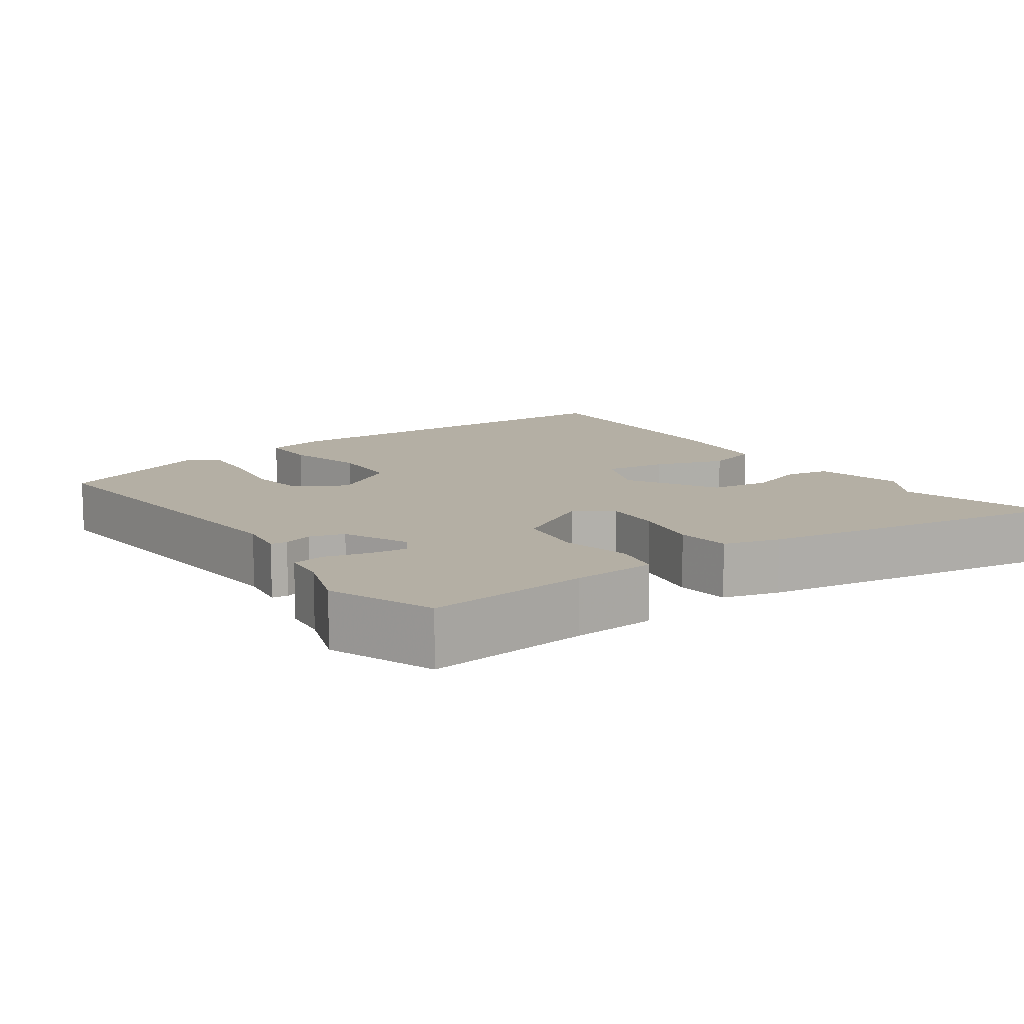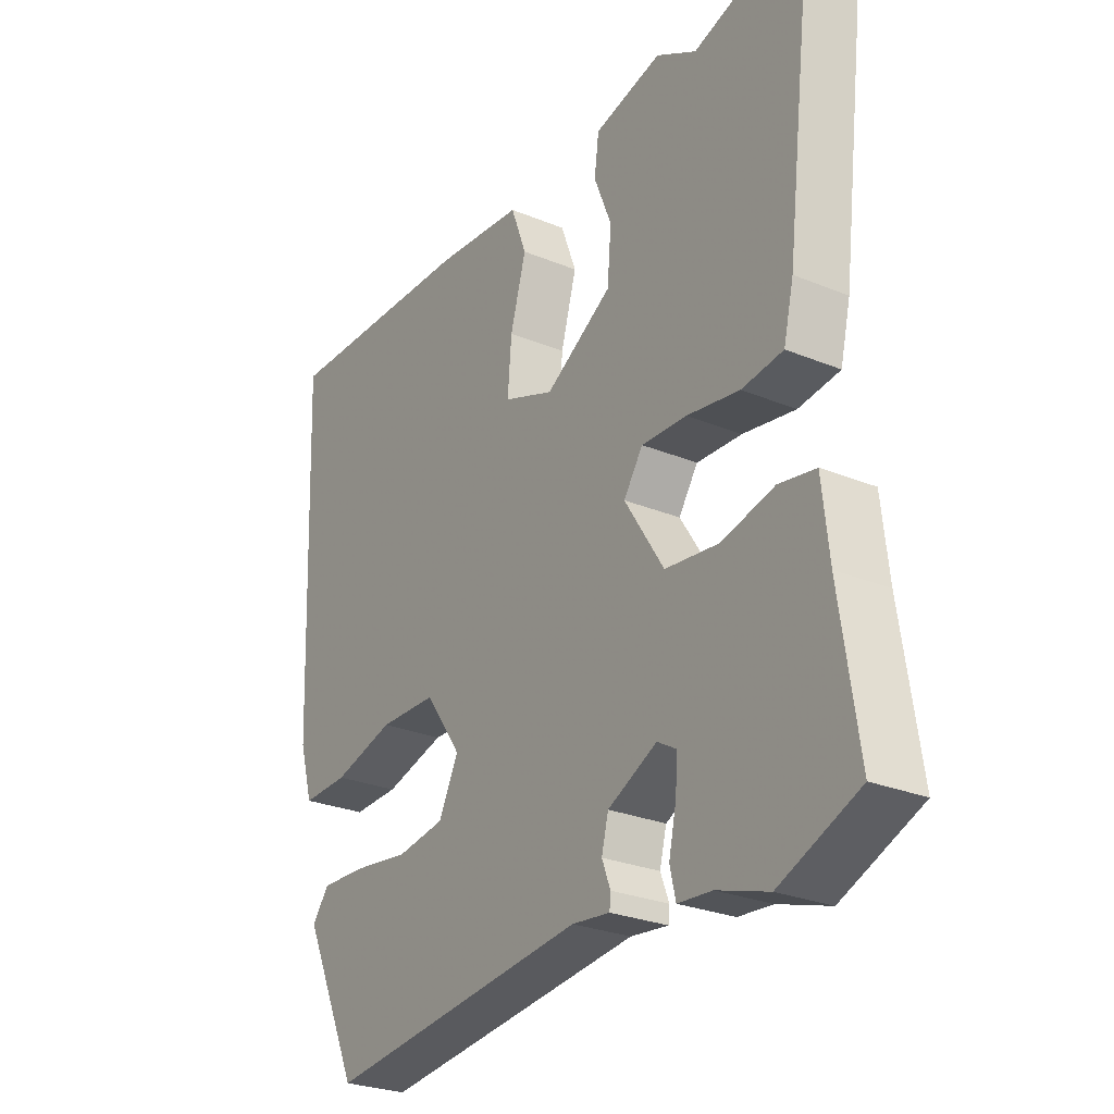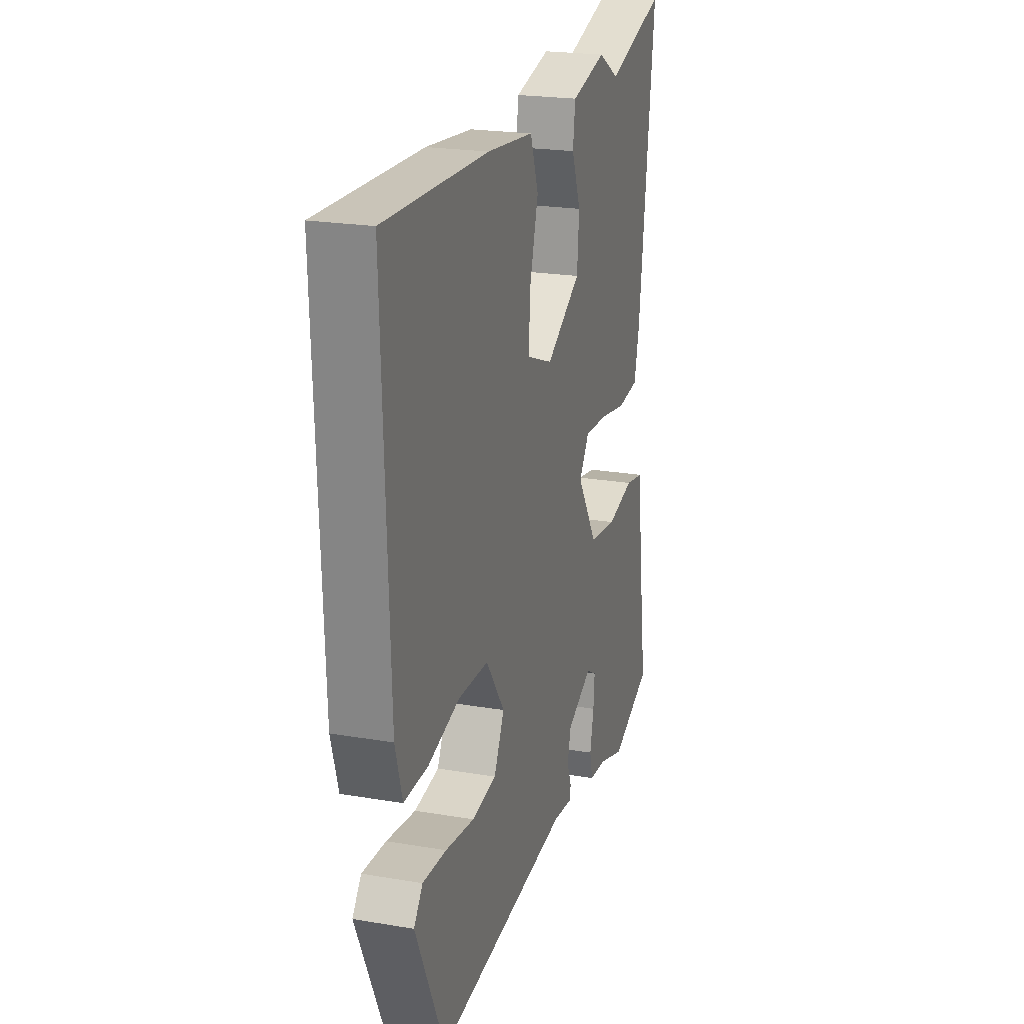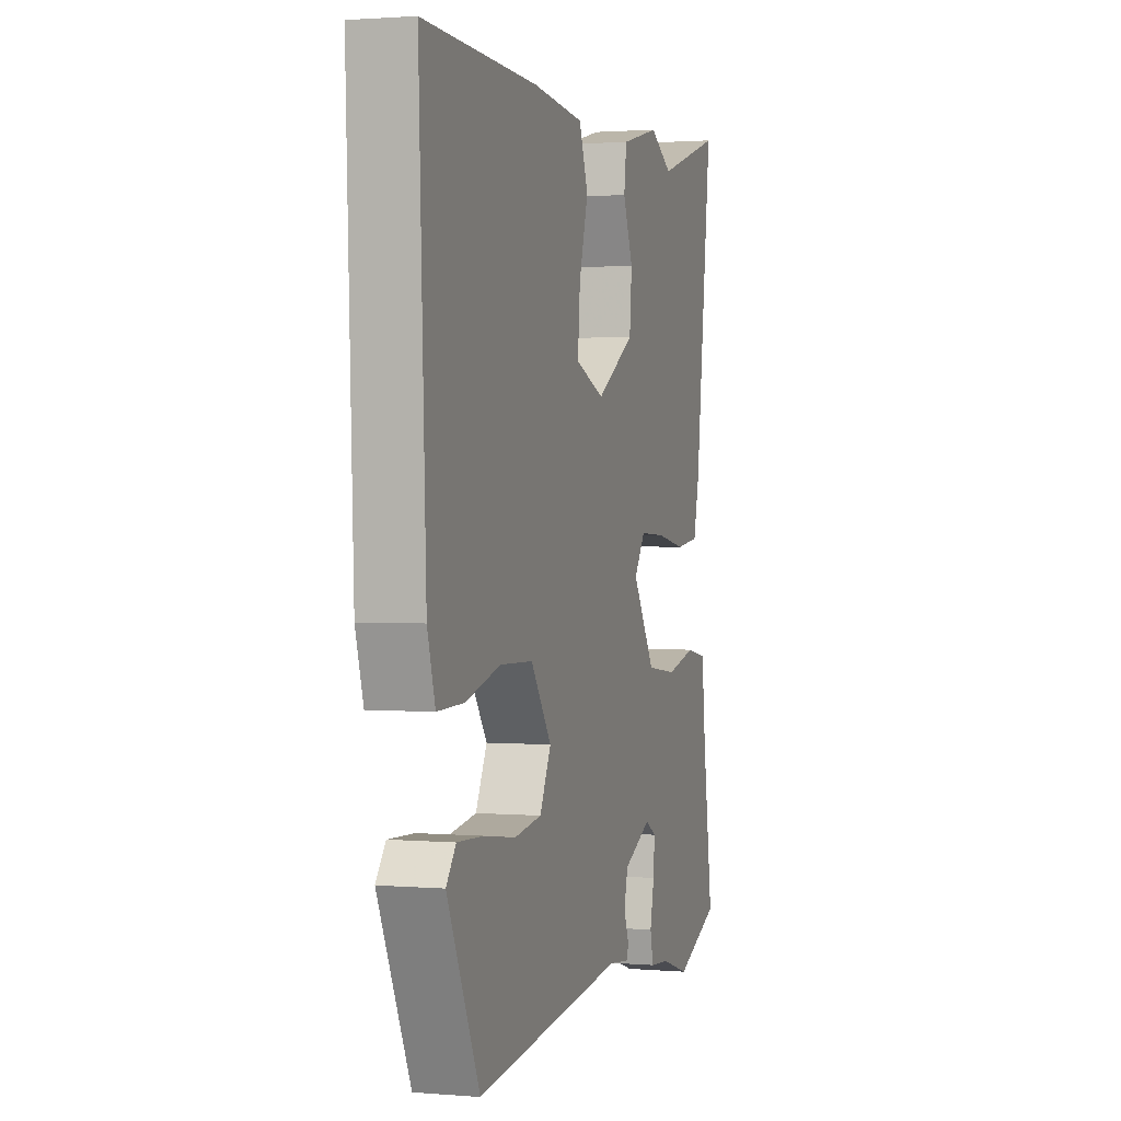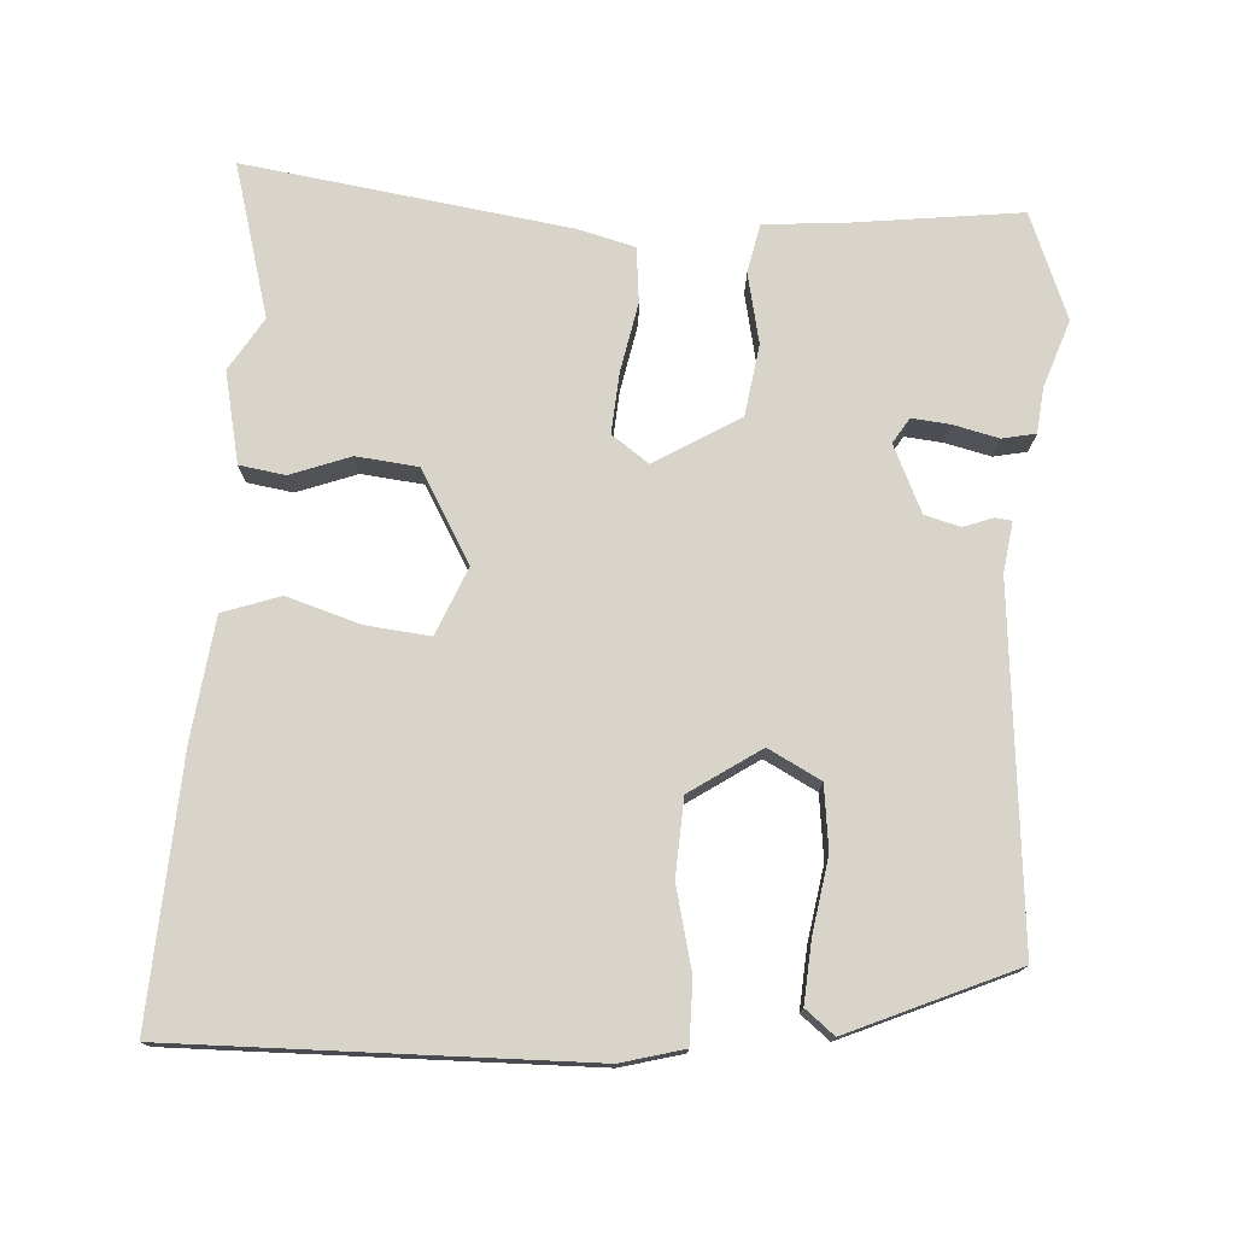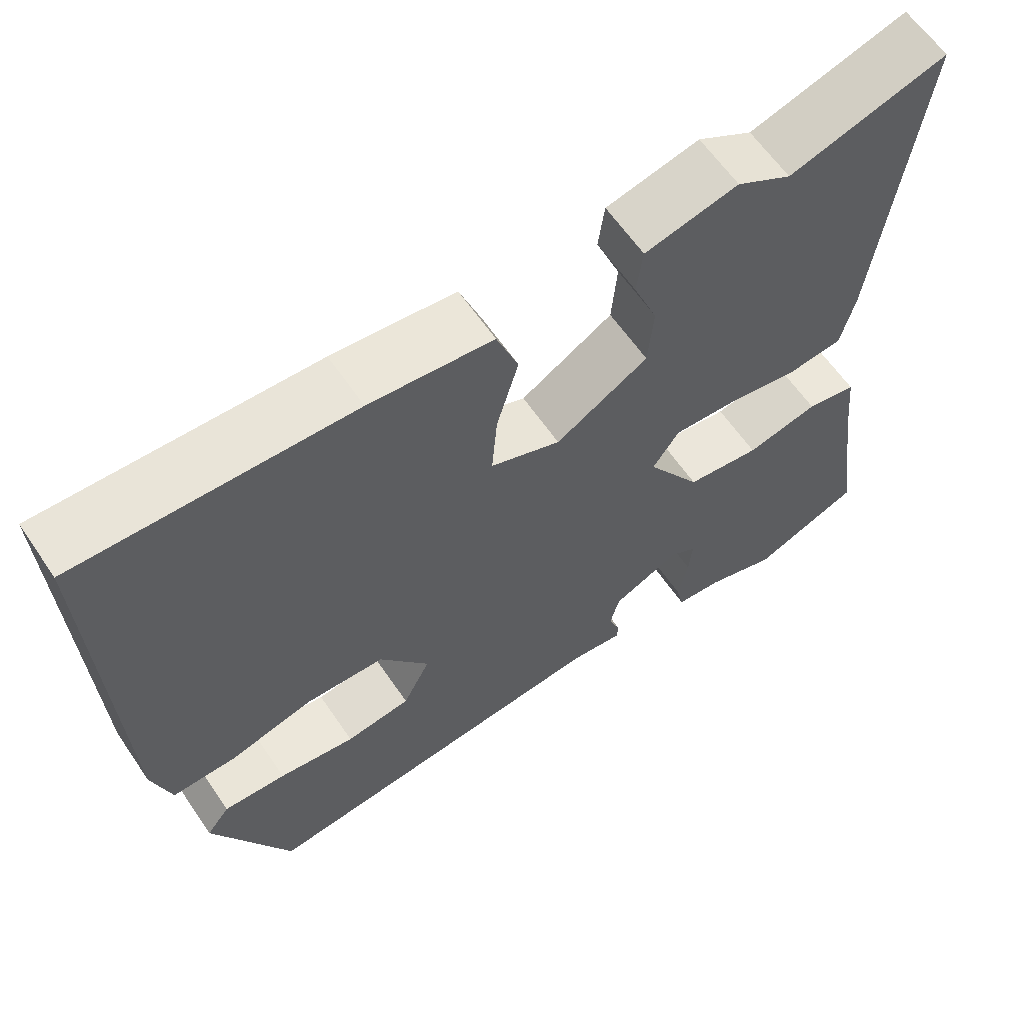
<metadata>
{"format":"obj","ext":"obj","renderer":"f3d","projection":"perspective","resolution":1024,"background":"white","views":[{"elev":11.3,"azim":-123.3,"up":"+Y"},{"elev":-27.1,"azim":-122.5,"up":"+Z"},{"elev":21.9,"azim":106.7,"up":"+Z"},{"elev":1.6,"azim":106.9,"up":"+Z"},{"elev":75.5,"azim":94.8,"up":"+Y"},{"elev":61.8,"azim":145.8,"up":"+Z"}]}
</metadata>
<code>
v 0.553 0.07 0.488
v 0.532 0.07 -0.055
v 0.508 0.07 -0.137
v 0.426 0.07 -0.135
v 0.318 0.07 -0.106
v 0.216 0.07 -0.109
v 0.152 0.07 -0.2
v 0.187 0.07 -0.27
v 0.271 0.07 -0.282
v 0.37 0.07 -0.268
v 0.451 0.07 -0.264
v 0.481 0.07 -0.303
v 0.381 0.07 -0.519
v -0.083 0.07 -0.469
v -0.15 0.07 -0.477
v -0.152 0.07 -0.455
v -0.137 0.07 -0.416
v -0.149 0.07 -0.369
v -0.236 0.07 -0.327
v -0.27 0.07 -0.347
v -0.266 0.07 -0.398
v -0.253 0.07 -0.458
v -0.263 0.07 -0.502
v -0.323 0.07 -0.507
v -0.413 0.07 -0.536
v -0.552 0.07 -0.478
v -0.52 0.07 -0.26
v -0.508 0.07 -0.148
v -0.443 0.07 -0.136
v -0.35 0.07 -0.158
v -0.255 0.07 -0.146
v -0.185 0.07 -0.036
v -0.219 0.07 0.014
v -0.299 0.07 0.01
v -0.392 0.07 -0.006
v -0.465 0.07 0.003
v -0.483 0.07 0.079
v -0.536 0.07 0.511
v -0.333 0.07 0.449
v -0.262 0.07 0.49
v -0.142 0.07 0.461
v -0.134 0.07 0.4
v -0.165 0.07 0.322
v -0.158 0.07 0.24
v -0.039 0.07 0.168
v 0.051 0.07 0.203
v 0.044 0.07 0.288
v 0.016 0.07 0.386
v 0.044 0.07 0.461
v 0.202 0.07 0.477
v 0.553 0 0.488
v 0.532 0 -0.055
v 0.508 0 -0.137
v 0.426 0 -0.135
v 0.318 0 -0.106
v 0.216 0 -0.109
v 0.152 0 -0.2
v 0.187 0 -0.27
v 0.271 0 -0.282
v 0.37 0 -0.268
v 0.451 0 -0.264
v 0.481 0 -0.303
v 0.381 0 -0.519
v -0.083 0 -0.469
v -0.15 0 -0.477
v -0.152 0 -0.455
v -0.137 0 -0.416
v -0.149 0 -0.369
v -0.236 0 -0.327
v -0.27 0 -0.347
v -0.266 0 -0.398
v -0.253 0 -0.458
v -0.263 0 -0.502
v -0.323 0 -0.507
v -0.413 0 -0.536
v -0.552 0 -0.478
v -0.52 0 -0.26
v -0.508 0 -0.148
v -0.443 0 -0.136
v -0.35 0 -0.158
v -0.255 0 -0.146
v -0.185 0 -0.036
v -0.219 0 0.014
v -0.299 0 0.01
v -0.392 0 -0.006
v -0.465 0 0.003
v -0.483 0 0.079
v -0.536 0 0.511
v -0.333 0 0.449
v -0.262 0 0.49
v -0.142 0 0.461
v -0.134 0 0.4
v -0.165 0 0.322
v -0.158 0 0.24
v -0.039 0 0.168
v 0.051 0 0.203
v 0.044 0 0.288
v 0.016 0 0.386
v 0.044 0 0.461
v 0.202 0 0.477
f 47 48 49 50
f 46 47 50 1
f 40 41 42 43
f 39 40 43 44
f 38 39 44
f 37 38 44
f 34 35 36 37
f 33 34 37 44
f 32 33 44 45
f 27 28 29 30
f 27 30 31
f 24 25 26 27
f 24 27 31
f 21 22 23 24
f 20 21 24
f 20 24 31 32
f 14 15 16 17
f 14 17 18
f 13 14 18
f 12 13 18 19
f 9 10 11 12
f 2 3 4 5
f 46 1 2 5
f 46 5 6
f 45 46 6 7
f 19 20 32 45
f 19 45 7 8
f 9 12 19
f 8 9 19
f 100 99 98 97
f 51 100 97 96
f 93 92 91 90
f 94 93 90 89
f 94 89 88
f 94 88 87
f 87 86 85 84
f 94 87 84 83
f 95 94 83 82
f 80 79 78 77
f 81 80 77
f 77 76 75 74
f 81 77 74
f 74 73 72 71
f 74 71 70
f 82 81 74 70
f 67 66 65 64
f 68 67 64
f 68 64 63
f 69 68 63 62
f 62 61 60 59
f 55 54 53 52
f 55 52 51 96
f 56 55 96
f 57 56 96 95
f 95 82 70 69
f 58 57 95 69
f 69 62 59
f 69 59 58
f 1 51 52 2
f 2 52 53 3
f 3 53 54 4
f 4 54 55 5
f 5 55 56 6
f 6 56 57 7
f 7 57 58 8
f 8 58 59 9
f 9 59 60 10
f 10 60 61 11
f 11 61 62 12
f 12 62 63 13
f 13 63 64 14
f 14 64 65 15
f 15 65 66 16
f 16 66 67 17
f 17 67 68 18
f 18 68 69 19
f 19 69 70 20
f 20 70 71 21
f 21 71 72 22
f 22 72 73 23
f 23 73 74 24
f 24 74 75 25
f 25 75 76 26
f 26 76 77 27
f 27 77 78 28
f 28 78 79 29
f 29 79 80 30
f 30 80 81 31
f 31 81 82 32
f 32 82 83 33
f 33 83 84 34
f 34 84 85 35
f 35 85 86 36
f 36 86 87 37
f 37 87 88 38
f 38 88 89 39
f 39 89 90 40
f 40 90 91 41
f 41 91 92 42
f 42 92 93 43
f 43 93 94 44
f 44 94 95 45
f 45 95 96 46
f 46 96 97 47
f 47 97 98 48
f 48 98 99 49
f 49 99 100 50
f 50 100 51 1

</code>
